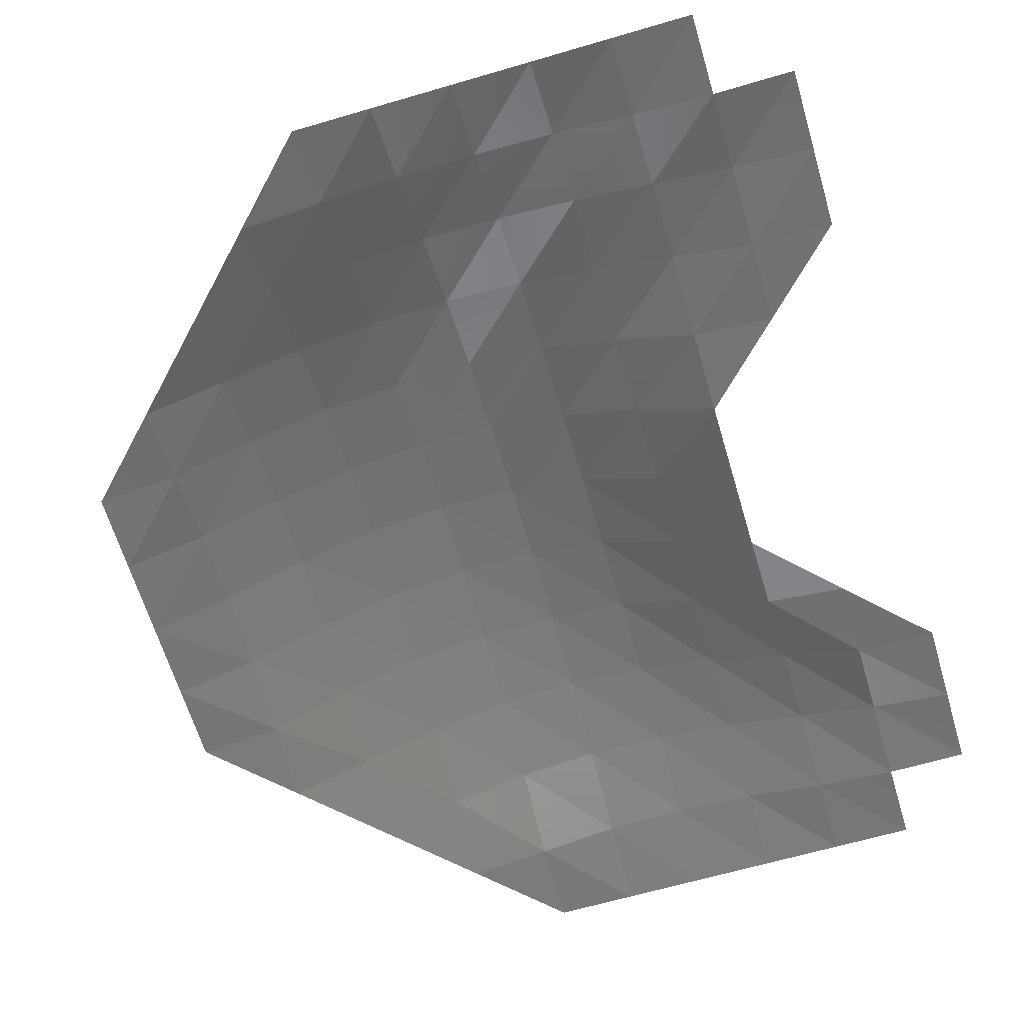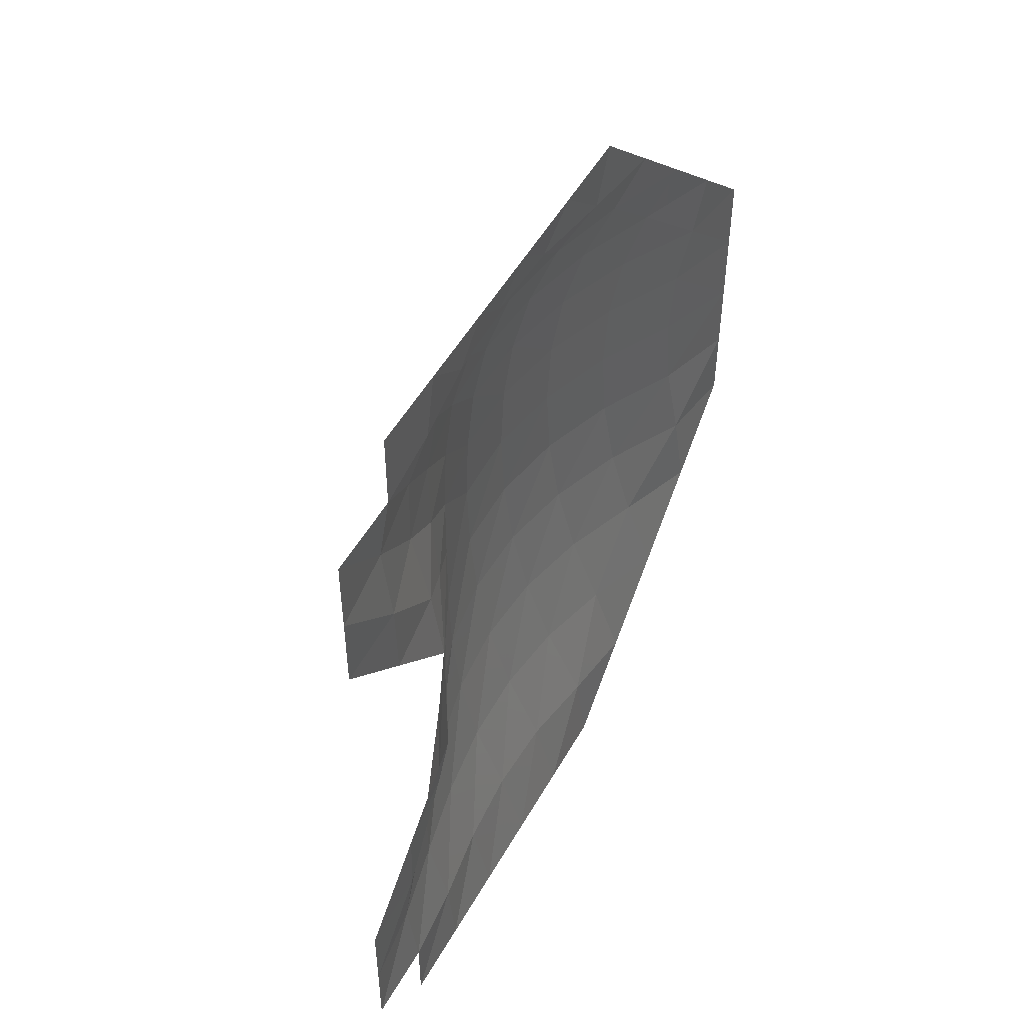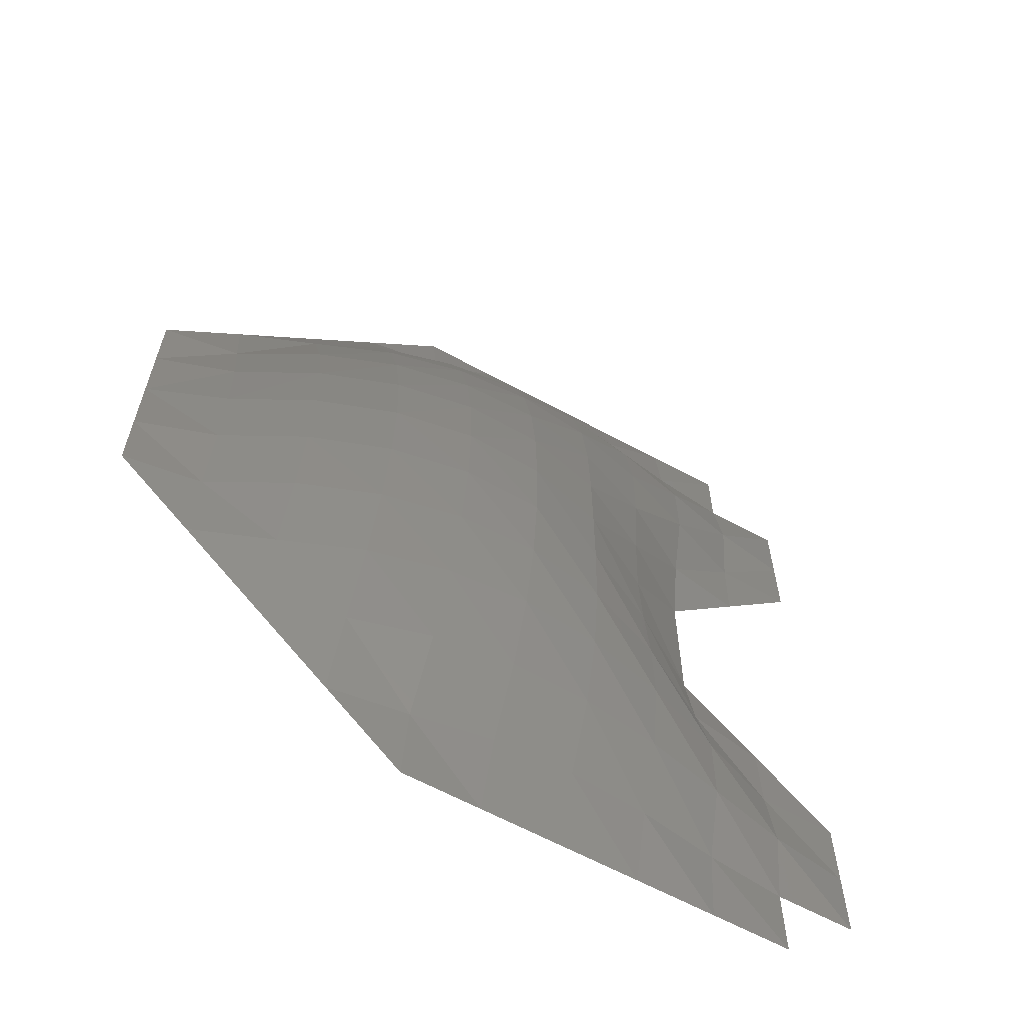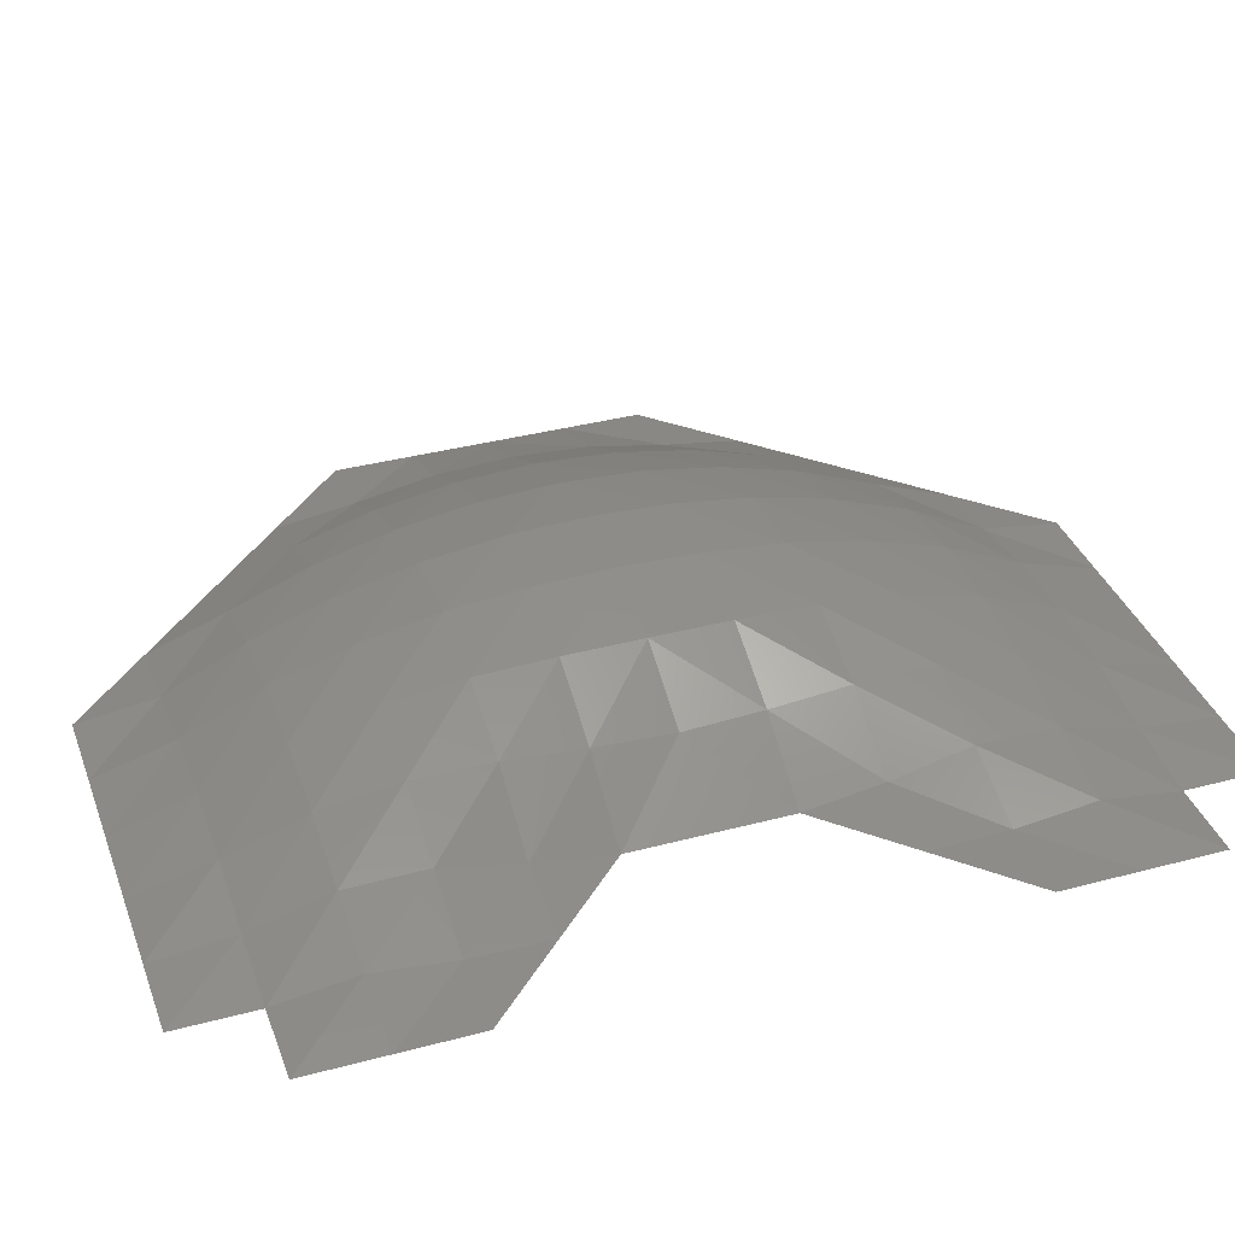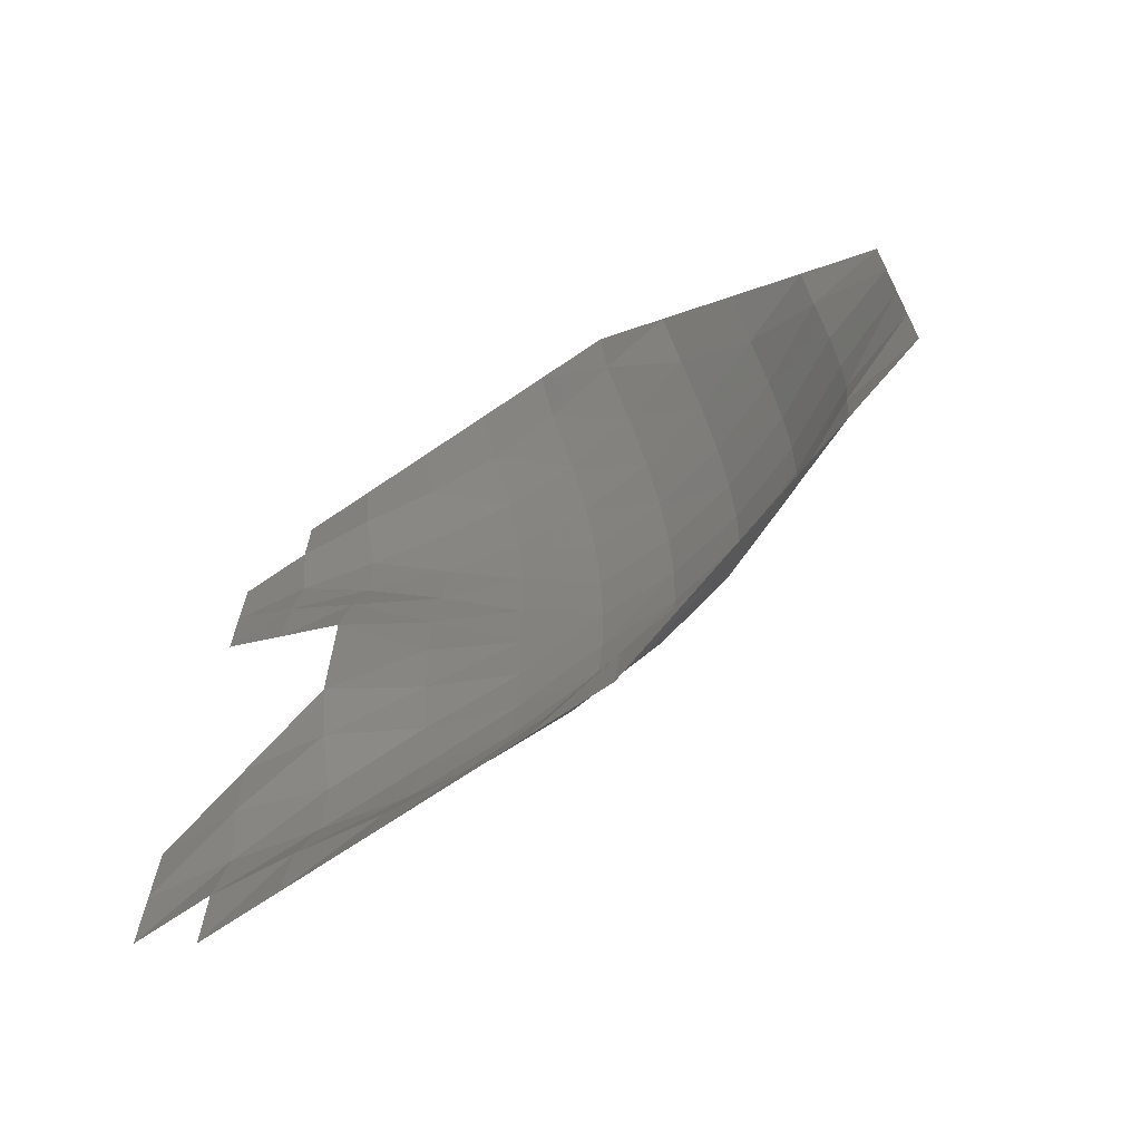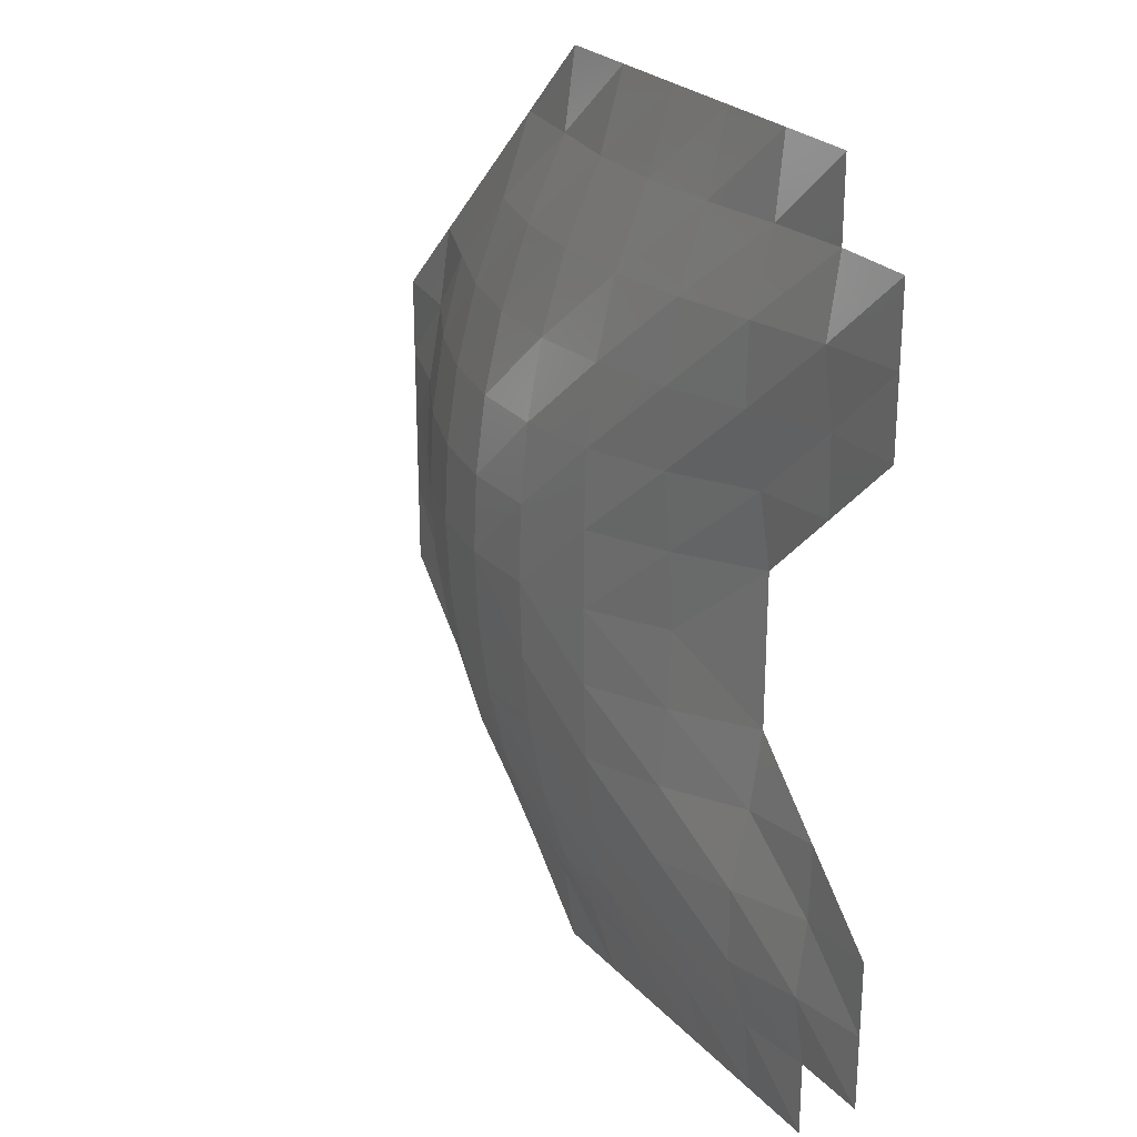
<metadata>
{"format":"stl","ext":"stl","renderer":"f3d","projection":"perspective","resolution":1024,"background":"white","views":[{"elev":-64.0,"azim":16.5,"up":"+Z"},{"elev":51.5,"azim":118.8,"up":"+Y"},{"elev":-63.1,"azim":-28.8,"up":"+Y"},{"elev":36.4,"azim":70.9,"up":"+Z"},{"elev":-69.1,"azim":-145.6,"up":"+Y"},{"elev":25.6,"azim":57.8,"up":"+Y"}]}
</metadata>
<code>
# stl→obj: 122 verts, 188 faces
v -2.143 -0.7143 0.8664
v -2.857 -0.7143 0.6118
v -2.143 -1.429 0.7521
v -2.143 1.429 0.7521
v -2.857 0.7143 0.6118
v -2.143 0.7143 0.8664
v 0 -3.571 0.236
v 0.7143 -3.571 0.1824
v 0 -2.857 0.5294
v 0 2.857 0.5294
v 0.7143 3.571 0.1824
v 0 3.571 0.236
v -1.429 -1.429 0.8953
v -1.429 -2.143 0.7211
v -0.7143 -2.143 0.7712
v -0.7143 2.143 0.7712
v -1.429 2.143 0.7211
v -1.429 1.429 0.8953
v 0.7143 -2.143 0.5345
v 1.429 -2.143 0.2813
v 0.7143 -1.429 0.5235
v 0.7143 1.429 0.5235
v 1.429 2.143 0.2813
v 0.7143 2.143 0.5345
v -0.7143 -1.429 0.9104
v -0.7143 1.429 0.9104
v -0.7143 -0.7143 0.9814
v -1.429 -0.7143 0.9932
v -1.429 0.7143 0.9932
v -0.7143 0.7143 0.9814
v -0.7143 0 1.003
v 0 -0.7143 0.8134
v 0 0.7143 0.8134
v -0.7143 -0 1.003
v -3.571 -0.7143 0.2364
v -3.571 0 0.2801
v -3.571 -0 0.2801
v -3.571 0.7143 0.2364
v -4.286 0 0
v -4.286 -0 0
v 0.7143 -2.857 0.4297
v 0.7143 2.857 0.4297
v 2.857 -2.143 0
v 2.143 -1.429 0
v 2.143 -2.143 0.01702
v 2.143 2.143 0.01702
v 2.143 1.429 0
v 2.857 2.143 0
v -0.7143 -4.286 0
v -1.429 -3.571 0.09805
v -1.429 -4.286 0
v -1.429 4.286 0
v -1.429 3.571 0.09805
v -0.7143 4.286 0
v 0 0 0.816
v 0.7143 -0.7143 0.4592
v 0.7143 0.7143 0.4592
v 0 -0 0.816
v 1.429 -0.7143 0
v 1.429 -1.429 0.112
v 1.429 1.429 0.112
v 1.429 0.7143 0
v -0.7143 -2.857 0.5436
v -1.429 -2.857 0.4588
v -0.7143 -3.571 0.2122
v -0.7143 3.571 0.2122
v -1.429 2.857 0.4588
v -0.7143 2.857 0.5436
v 0 -2.143 0.7065
v 0 2.143 0.7065
v 2.143 -2.857 0.1054
v 2.143 2.857 0.1054
v -3.571 -1.429 0.1045
v -3.571 -2.143 0
v -2.857 -2.143 0.2752
v -2.857 2.143 0.2752
v -3.571 2.143 0
v -3.571 1.429 0.1045
v -2.857 -2.857 0
v -2.857 2.857 0
v -2.143 -3.571 0
v -2.143 3.571 0
v 0 -4.286 0
v 0 4.286 0
v -2.143 -2.857 0.2691
v -2.143 -2.143 0.5554
v -2.143 2.143 0.5554
v -2.143 2.857 0.2691
v -2.857 -1.429 0.487
v -2.857 1.429 0.487
v -2.143 0 0.9038
v -2.857 0 0.653
v -2.857 -0 0.653
v -2.143 -0 0.9038
v -4.286 -1.429 0
v -4.286 1.429 0
v -4.286 -0.7143 0
v -4.286 0.7143 0
v -1.429 0 1.025
v -1.429 -0 1.025
v 1.429 -2.857 0.2721
v 1.429 2.857 0.2721
v 1.429 0 0
v 0.7143 0 0.4241
v 0.7143 -0 0.4241
v 1.429 -0 0
v 0 -1.429 0.7893
v 0 1.429 0.7893
v 1.429 -4.286 0
v 1.429 -3.571 0.07167
v 1.429 3.571 0.07167
v 1.429 4.286 0
v 0.7143 -4.286 0
v 0.7143 4.286 0
v 2.143 -3.571 0
v 2.143 3.571 0
v 2.143 -4.286 0
v 2.143 4.286 0
v 2.857 -2.857 0
v 2.857 2.857 0
v 2.857 -3.571 0
v 2.857 3.571 0
f 1 2 3
f 4 5 6
f 7 8 9
f 10 11 12
f 13 14 15
f 16 17 18
f 19 20 21
f 22 23 24
f 13 15 25
f 26 16 18
f 25 27 28
f 29 30 26
f 31 27 32
f 33 30 34
f 35 2 36
f 37 5 38
f 35 36 39
f 40 37 38
f 8 41 9
f 10 42 11
f 43 44 45
f 46 47 48
f 49 50 51
f 52 53 54
f 55 32 56
f 57 33 58
f 59 56 60
f 61 57 62
f 63 64 65
f 66 67 68
f 69 25 15
f 16 26 70
f 20 71 45
f 46 72 23
f 73 74 75
f 76 77 78
f 74 79 75
f 76 80 77
f 50 81 51
f 52 82 53
f 14 63 15
f 16 68 17
f 7 9 63
f 68 10 12
f 15 9 69
f 70 10 16
f 65 49 83
f 84 54 66
f 65 50 49
f 54 53 66
f 83 7 65
f 66 12 84
f 85 86 75
f 76 87 88
f 9 15 63
f 68 16 10
f 89 2 35
f 38 5 90
f 81 85 79
f 80 88 82
f 81 50 85
f 88 53 82
f 50 64 85
f 88 67 53
f 50 65 64
f 67 66 53
f 89 86 3
f 4 87 90
f 85 64 86
f 87 67 88
f 64 14 86
f 87 17 67
f 64 63 14
f 17 68 67
f 28 13 25
f 26 18 29
f 3 14 13
f 18 17 4
f 91 92 1
f 6 93 94
f 14 3 86
f 87 4 17
f 13 28 1
f 6 29 18
f 13 1 3
f 4 6 18
f 95 74 73
f 78 77 96
f 73 97 95
f 96 98 78
f 79 85 75
f 76 88 80
f 86 89 75
f 76 90 87
f 3 2 89
f 90 5 4
f 89 73 75
f 76 78 90
f 35 73 89
f 90 78 38
f 35 97 73
f 78 98 38
f 97 35 39
f 40 38 98
f 2 92 36
f 37 93 5
f 2 1 92
f 93 6 5
f 28 91 1
f 6 94 29
f 28 99 91
f 94 100 29
f 28 27 99
f 100 30 29
f 99 27 31
f 34 30 100
f 59 60 44
f 47 61 62
f 20 19 101
f 102 24 23
f 60 20 45
f 46 23 61
f 60 21 20
f 23 22 61
f 56 21 60
f 61 22 57
f 45 44 60
f 61 47 46
f 103 104 59
f 62 105 106
f 56 32 21
f 22 33 57
f 55 31 32
f 33 34 58
f 104 56 59
f 62 57 105
f 104 55 56
f 57 58 105
f 69 19 107
f 108 24 70
f 107 27 25
f 26 30 108
f 32 107 21
f 22 108 33
f 32 27 107
f 108 30 33
f 107 19 21
f 22 24 108
f 41 101 19
f 24 102 42
f 109 110 8
f 11 111 112
f 71 20 101
f 102 23 72
f 65 7 63
f 68 12 66
f 41 19 69
f 70 24 42
f 25 69 107
f 108 70 26
f 9 41 69
f 70 42 10
f 113 7 83
f 84 12 114
f 113 8 7
f 12 11 114
f 109 8 113
f 114 11 112
f 110 41 8
f 11 42 111
f 110 101 41
f 42 102 111
f 115 101 110
f 111 102 116
f 117 110 109
f 112 111 118
f 71 119 45
f 46 120 72
f 117 115 110
f 111 116 118
f 115 121 71
f 72 122 116
f 43 45 119
f 120 46 48
f 101 115 71
f 72 116 102
f 119 71 121
f 122 72 120

</code>
